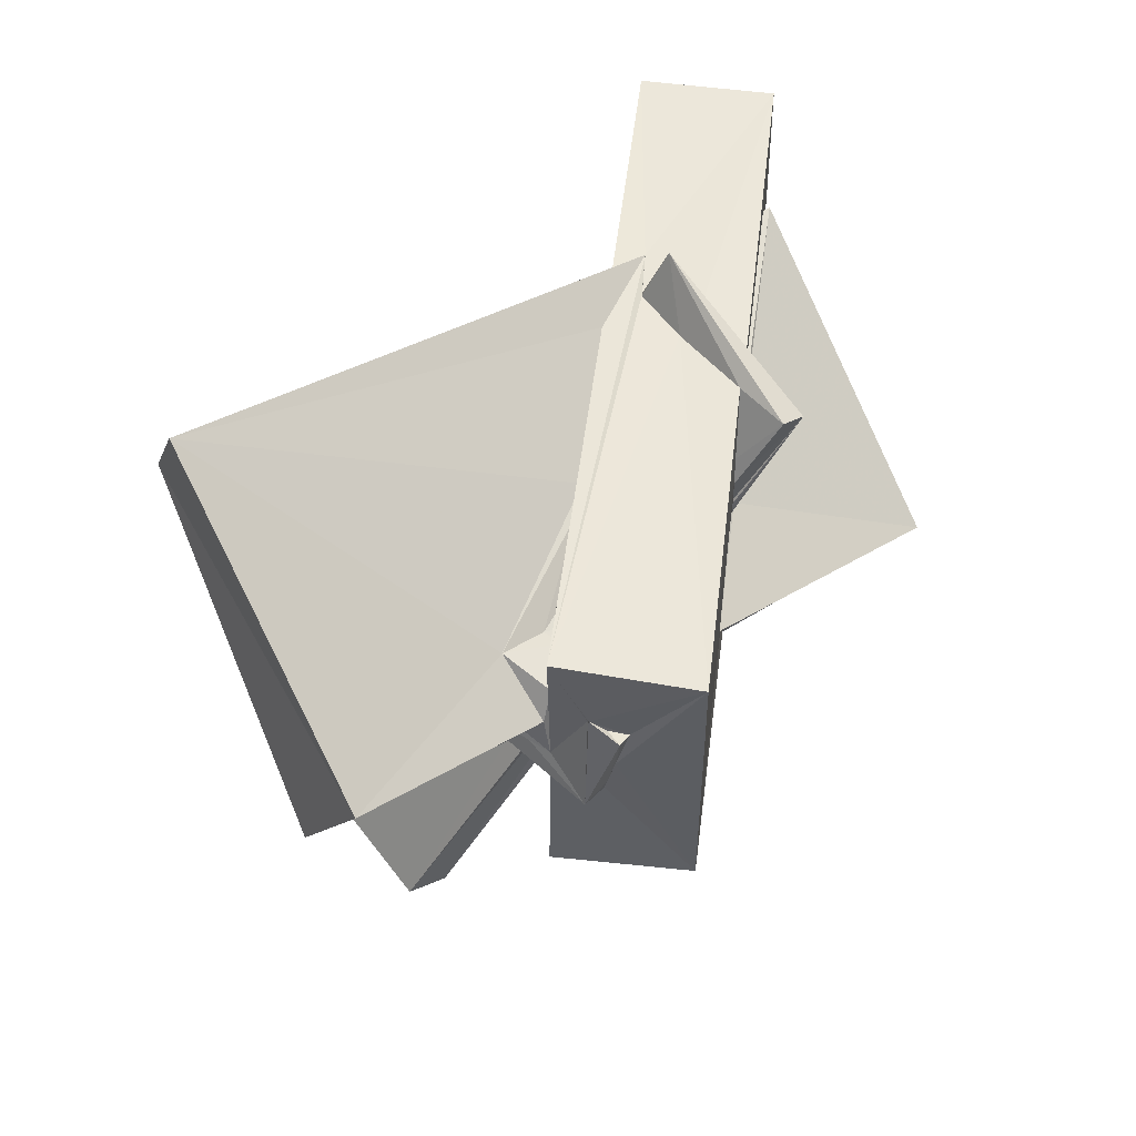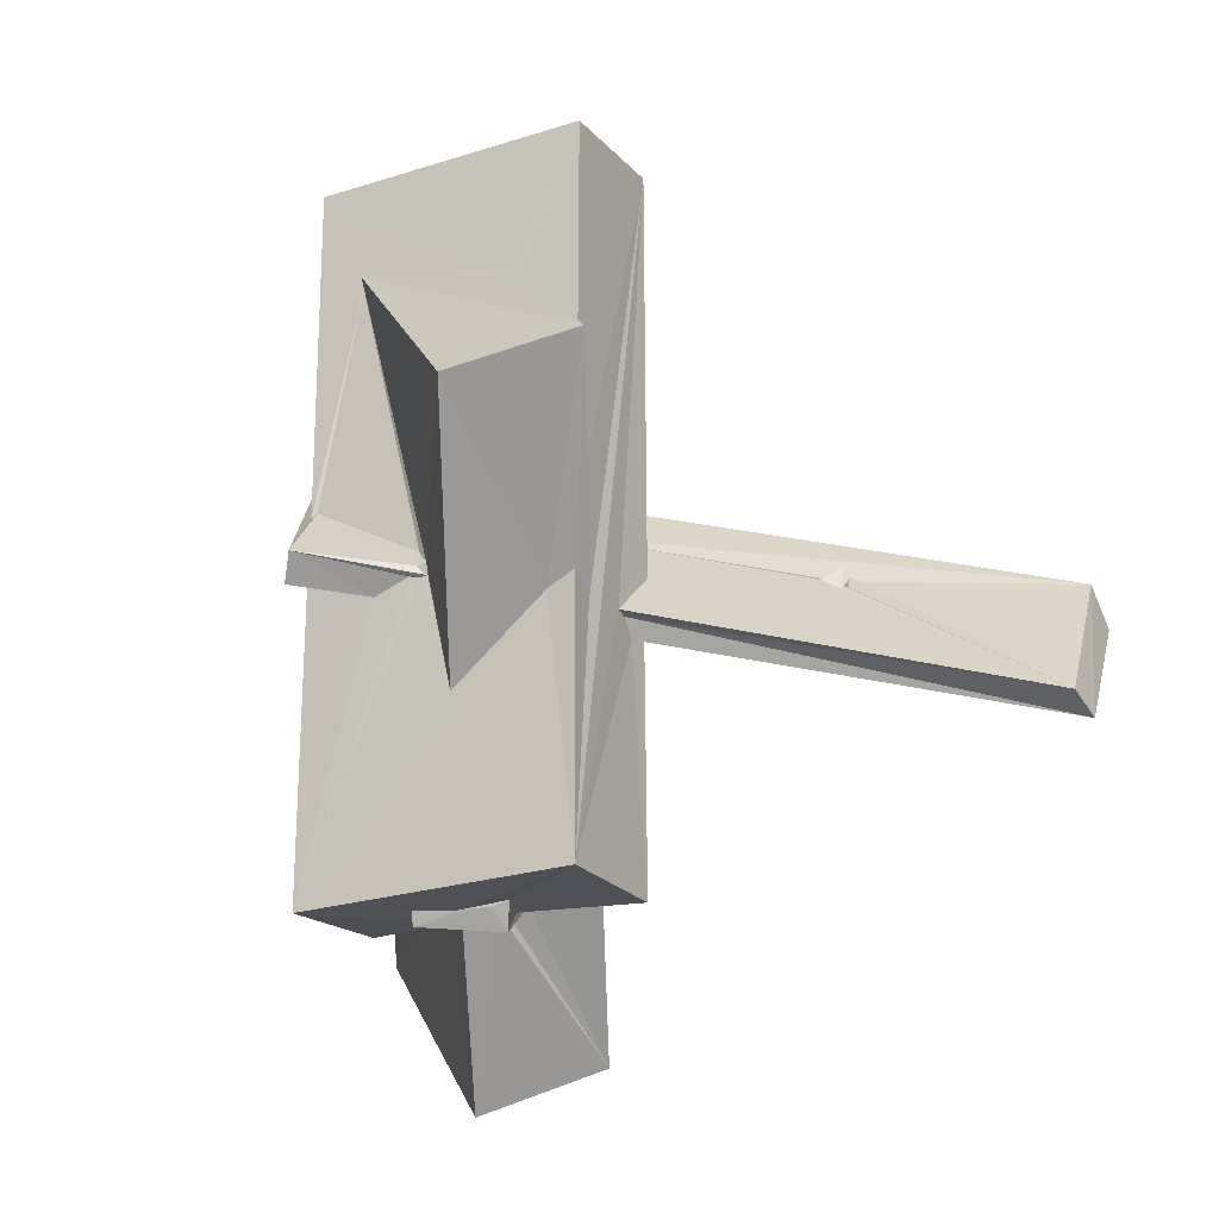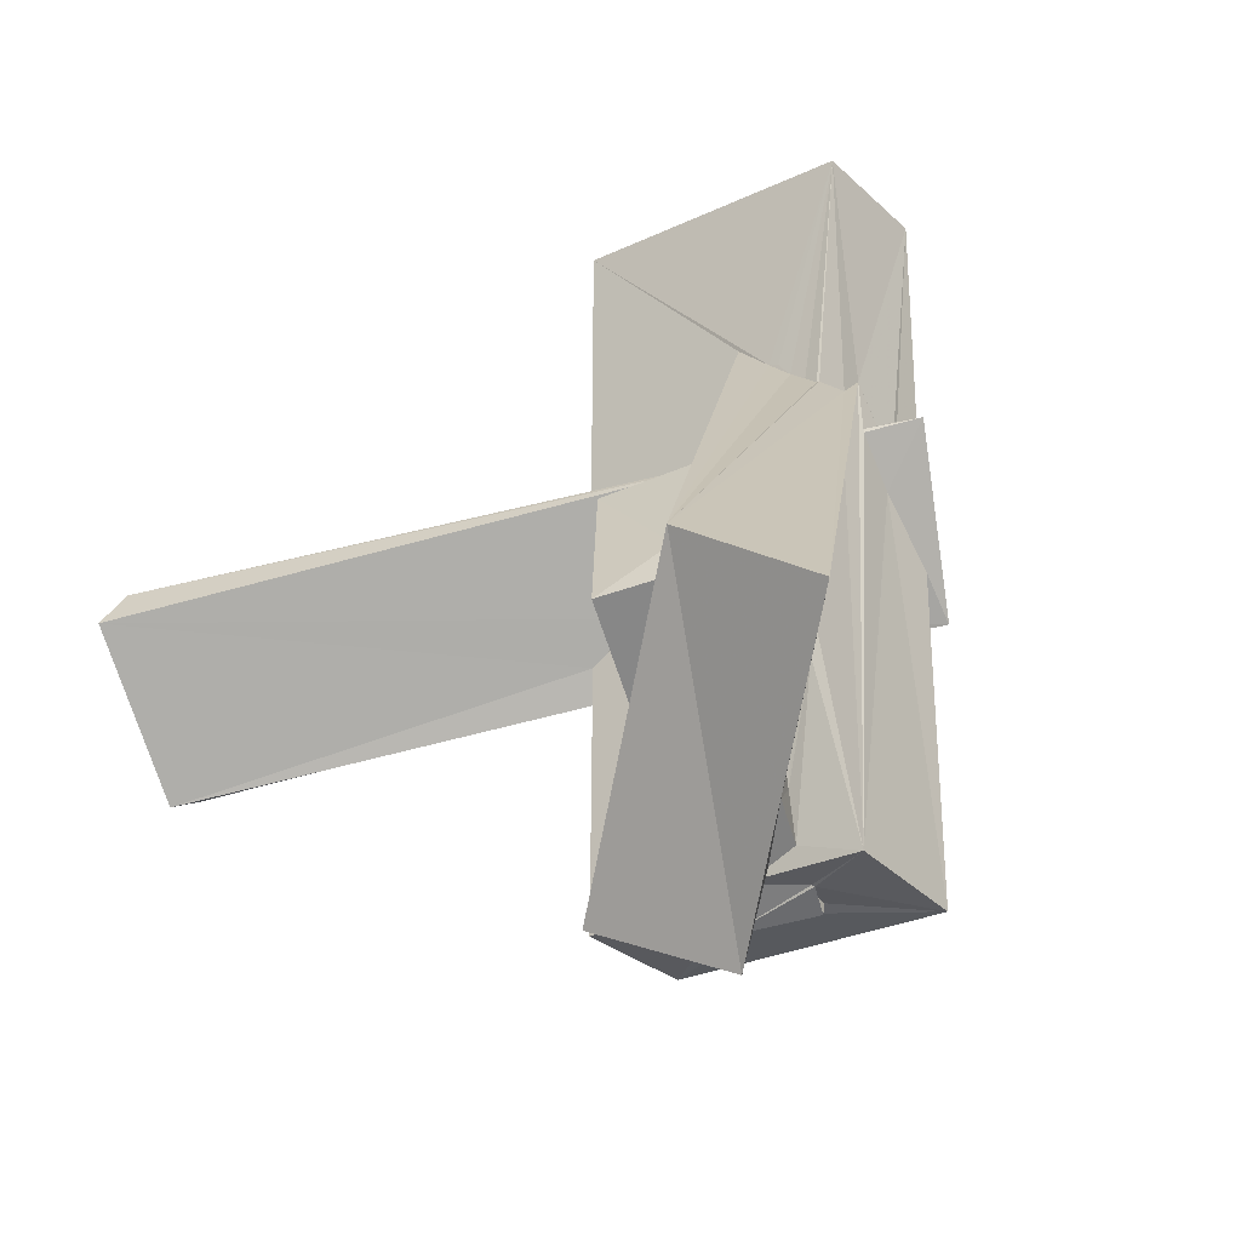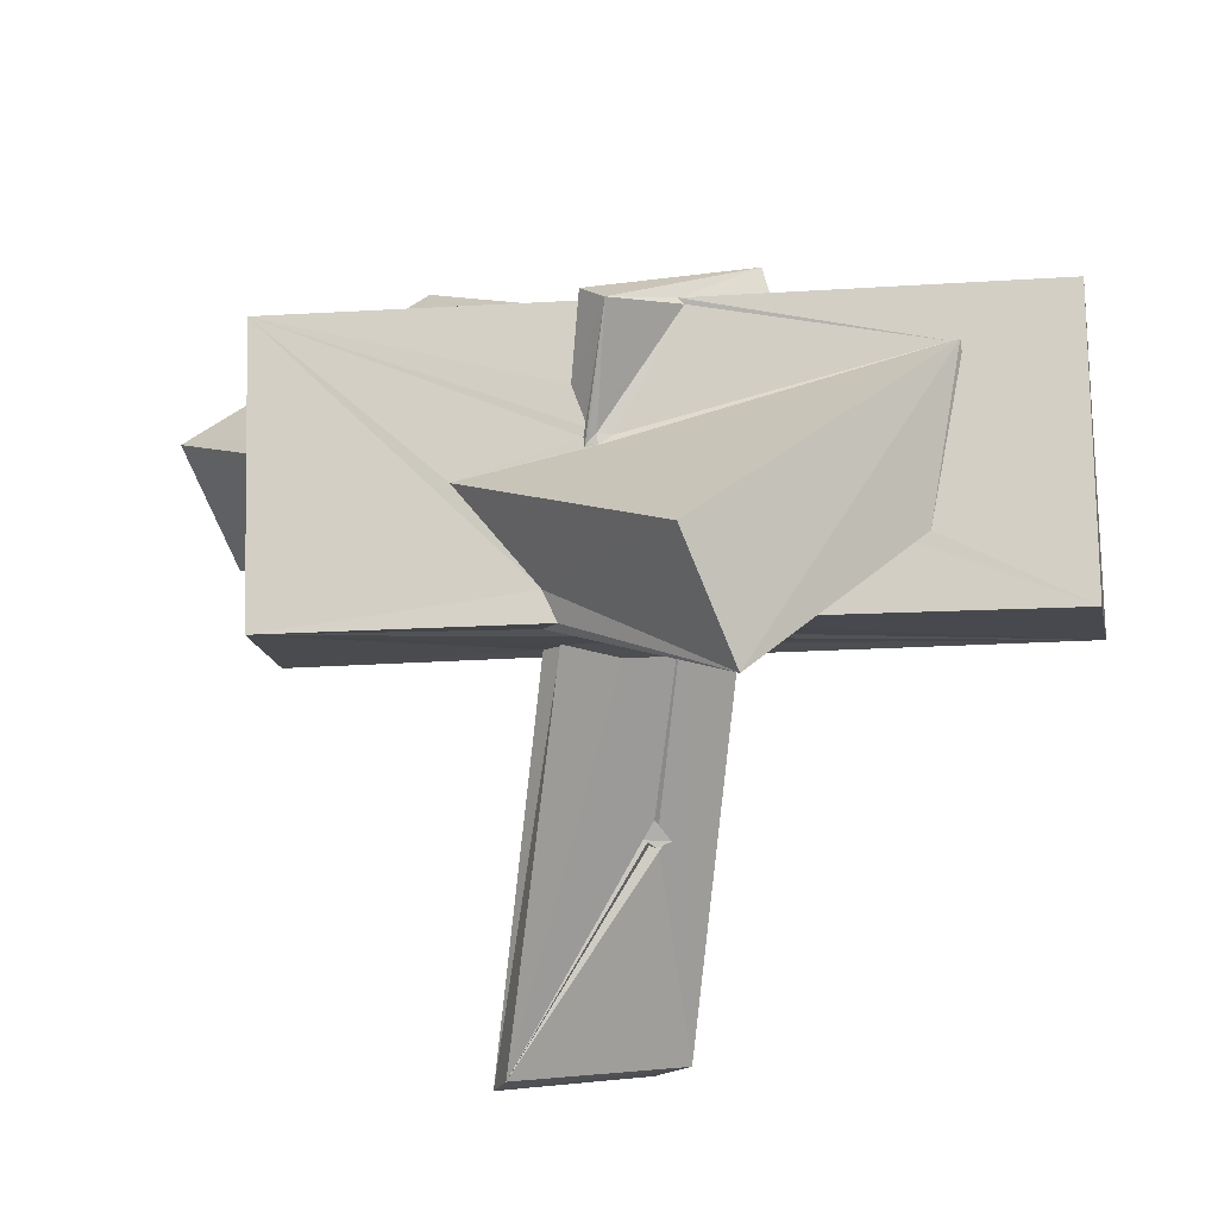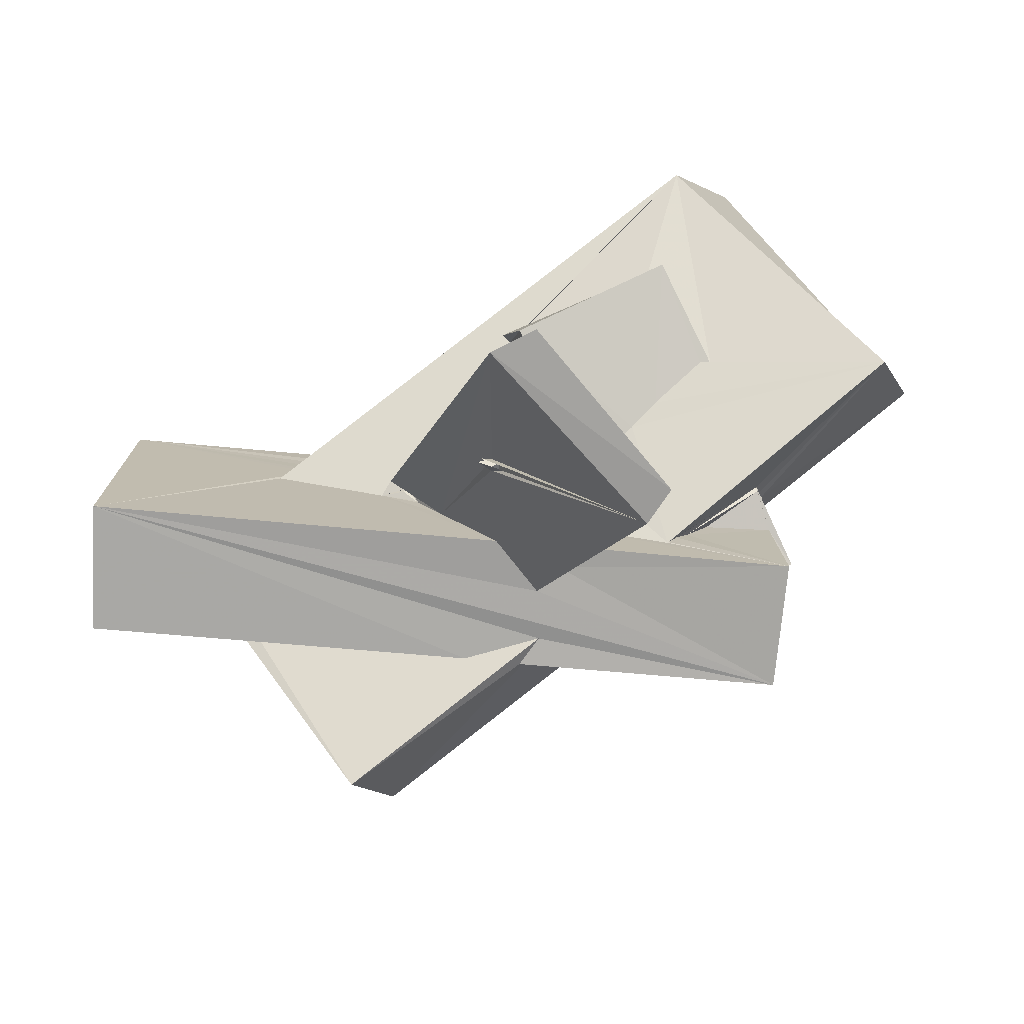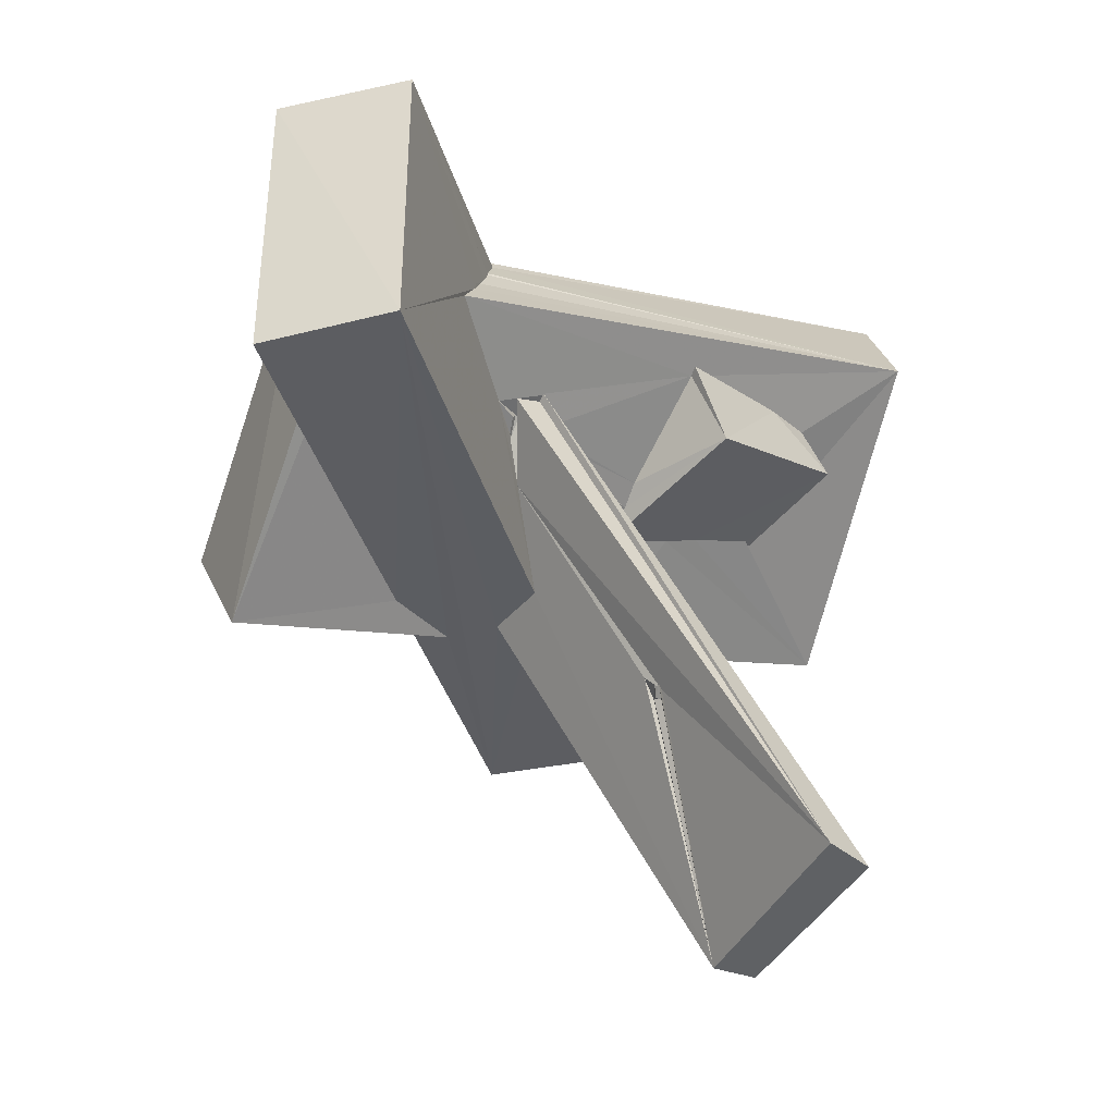
<metadata>
{"format":"obj","ext":"obj","renderer":"f3d","projection":"perspective","resolution":1024,"background":"white","views":[{"elev":52.0,"azim":7.1,"up":"+Z"},{"elev":-21.2,"azim":118.4,"up":"+Y"},{"elev":-28.9,"azim":-52.9,"up":"+Y"},{"elev":-13.8,"azim":98.3,"up":"+Z"},{"elev":-73.9,"azim":-95.0,"up":"+Z"},{"elev":-36.3,"azim":-164.7,"up":"+Z"}]}
</metadata>
<code>
o 465_Cube.1883
v -1.098 5.931 2.37
v -1.118 6.065 -2.371
v -1.102 2.584 1.057
v -1.1 2.518 1.227
v 1.08 5.902 2.361
v -1.092 3.077 0.4901
v -1.094 2.267 1.44
v -6.909 -3.838 3.297
v 1.101 5.969 -2.413
v -0.6118 2.014 2.354
v -1.08 1.586 2.388
v -1.112 -0.9378 -2.41
v -1.096 1.168 -0.1006
v -1.093 2.032 1.695
v -1.109 1.922 1.922
v 1.097 -0.5703 -2.39
v 0.6249 -1.837 -2.352
v 1.116 3.683 -1.247
v 1.097 4.177 1.321
v -1.097 1.914 1.961
v -6.271 -4.998 5.28
v 0.2112 0.9825 2.385
v -3.794 -0.9452 1.533
v -0.25 -1.727 -2.371
v -1.097 0.05672 -0.9824
v -1.098 0.4962 -0.3579
v -4.032 -1.196 1.704
v -1.105 1.92 1.957
v 1.113 -6.041 -2.405
v 1.105 3.355 -1.362
v 3.138 1.211 -3.641
v 1.197 4.162 1.492
v 1.099 4.054 1.488
v 1.096 4.079 1.485
v -3.383 -8.439 1.87
v -1.099 0.4264 2.345
v 0.3311 0.9162 2.359
v -0.09701 1.337 2.378
v -0.1059 1.24 2.379
v -1.354 1.03 0.003749
v -1.614 0.6229 0.2068
v -3.361 -3.033 -8.359
v -1.103 0.5404 -0.2888
v -1.283 0.6766 -0.09138
v -1.25 0.7358 -0.0737
v -5.201 -3.382 1.919
v -4.853 -2.661 1.9
v -3.839 -1.007 1.582
v 1.117 -1.542 -2.391
v 1.113 0.1812 2.329
v 1.087 0.2679 2.235
v -4.351 -7.668 0.004295
v -1.85 -5.245 1.538
v -1.183 -5.858 0.8434
v -1.113 -5.999 2.39
v -1.088 -2.157 1.722
v -0.08511 1.482 2.438
v -0.5698 1.176 2.371
v -1.711 0.7189 0.2686
v -5.659 -0.4885 -7.964
v -0.713 -2.056 -2.34
v -0.4881 -1.76 -2.344
v -1.217 0.7769 -0.15
v -2.93 -0.7141 -4.506
v -3.195 -0.708 -4.765
v -3.023 -0.921 -4.793
v -3.187 -0.5431 -4.744
v -3.046 -0.8321 -4.821
v -3.161 -0.8292 -4.862
v -3.897 -0.7989 1.596
v -4.312 -1.076 0.1968
v -5.575 -3.575 1.076
v -3.924 -4.602 0.5762
v 1.089 -1.773 -1.892
v 1.129 -6.139 2.363
v 4.072 0.5038 -1.793
v 2.056 -0.7383 2.06
v 1.089 -0.7607 0.3325
v 1.132 -0.9878 0.3641
v -1.551 -5.799 0.3816
v -1.488 -5.781 0.4602
v -1.111 -5.614 1.279
v -0.5696 1.111 2.385
v -0.1892 1.262 3.211
v -1.523 0.2552 -0.06695
v -2.566 -1.855 0.2113
v -1.091 -6.064 -2.401
v -1.108 -1.633 -2.351
v -3.937 -3.331 -8.447
v -2.763 -3.254 -0.03826
v -3.196 -3.647 0.1886
v -3.93 -4.41 0.5609
v -0.1279 -6.064 0.2723
v 0.05736 -6.01 0.9561
v 1.121 -3.107 -0.2885
v 1.13 -0.9713 0.1775
v 1.115 -1.122 0.2362
v -1.555 -5.677 0.3263
v -1.085 -5.929 0.199
v -1.085 -4.698 1.164
v -1.342 -4.599 1.269
v -1.113 -2.703 1.637
v 0.08805 0.3865 2.349
v -6.091 -1.136 -8.068
v -1.081 -1.044 -1.454
v -1.489 0.1582 -0.1183
v -0.2928 -5.965 -0.5118
v -1.079 -5.932 -0.1805
v -1.092 -0.5794 -0.6258
v -2.338 -2.117 -0.06642
v -1.959 -2.489 -0.4306
v -0.05409 -6.246 1.01
v -0.2499 -6.045 -0.2458
v -0.5256 -6.017 1.189
v -0.2557 -6.023 1.02
v 1.107 -1.186 0.3109
v 1.102 -1.171 0.1632
v 1.775 -1.148 2.309
v -1.813 -5.638 0.04961
v -0.5244 -6.392 -0.3641
v -1.091 -3.873 1.243
v -1.223 -4.518 1.227
v 1.083 -0.5734 2.372
v -1.09 -4.372 -0.9605
v -1.091 -4.764 -0.3652
v -1.088 -3.983 -1.57
v -1.099 -0.4594 -0.6385
v 1.12 -1.122 0.4492
v 1.094 -1.179 0.3627
v 1.122 -1.363 1.1
v -1.099 -3.995 -1.565
v -1.109 -4.156 -1.261
v -0.5412 -5.986 1.148
v -1.086 -4.365 1.078
v 1.091 -1.16 1.421
v -1.396 0.09322 -0.2809
v -1.752 -5.657 -0.01391
v -3.139 -0.4779 -4.809
v -3.107 -0.7032 -4.908
f 1 2 3 4
f 109 105 88 87
f 13 12 25 26
f 6 2 12 13
f 87 131 126
f 6 3 2
f 126 127 109 87
f 43 13 26
f 87 132 131
f 7 1 4
f 100 121 134
f 20 1 15 28
f 100 82 102 121
f 15 1 14
f 11 1 20
f 55 56 102 82
f 55 36 56
f 82 99 55
f 14 1 7
f 132 87 124
f 124 87 108 125
f 29 17 49
f 29 24 2 17
f 24 29 61 62
f 24 12 2
f 87 88 61 29
f 2 9 16 17
f 33 34 19 5
f 50 51 33 5
f 51 79 78 33
f 130 135 123 75
f 75 128 130
f 18 9 5 19
f 18 30 9
f 9 30 16
f 95 117 116 75
f 95 96 117
f 96 97 117
f 75 74 95
f 29 49 74 75
f 96 78 79 97
f 128 75 116 129
f 5 10 22 37
f 75 123 103 55
f 58 38 10
f 22 10 38 39
f 10 55 83
f 55 103 83
f 10 83 58
f 37 50 5
f 55 10 36
f 1 11 10 5
f 114 115 94 75
f 93 29 75 94
f 55 133 114
f 75 55 114
f 55 99 133
f 93 113 107 29
f 87 29 107 108
f 2 1 5 9
f 71 111 90
f 72 71 90 91
f 73 72 92
f 119 137 108 120
f 72 91 92
f 125 108 137
f 108 107 120
f 71 70 23 86
f 111 71 110
f 71 86 110
f 70 27 48 23
f 101 100 122
f 122 100 134
f 53 82 100 101
f 112 94 115 114
f 133 99 120 114
f 46 72 73
f 98 120 99 80
f 99 81 80
f 119 120 98
f 120 112 114
f 82 53 54
f 54 99 82
f 54 81 99
f 93 94 112 113
f 120 107 113 112
f 70 71 47 27
f 47 71 72 46
f 31 16 30
f 30 18 31
f 31 17 16
f 90 111 126 52
f 110 86 106 136
f 45 44 13 63
f 136 111 110
f 86 85 106
f 27 47 46 8
f 73 52 8 46
f 92 91 52 73
f 8 6 23 27
f 23 48 27
f 41 59 23
f 13 40 41 23
f 85 86 23 59
f 13 44 40
f 23 6 13
f 111 136 127 126
f 63 13 43
f 91 90 52
f 76 95 74 31
f 31 49 17
f 31 74 49
f 54 35 80 81
f 131 132 119 52
f 124 137 119 132
f 98 80 52 119
f 52 126 131
f 124 125 137
f 80 35 52
f 76 32 96 95
f 78 96 32
f 32 33 78
f 10 21 36
f 21 53 56 36
f 122 134 121 101
f 102 53 101 121
f 102 56 53
f 35 54 53 21
f 32 19 34 33
f 11 20 28
f 28 8 11
f 21 10 11 8
f 7 4 3 8
f 15 14 7
f 7 8 15
f 8 28 15
f 3 6 8
f 8 52 35 21
f 32 76 31 18
f 19 32 18
f 77 97 79
f 77 117 97
f 79 51 77
f 57 37 22 39
f 38 57 39
f 42 69 68
f 42 65 67 69
f 68 66 42
f 64 25 42 66
f 60 25 65
f 25 64 65
f 42 60 65
f 42 25 12
f 44 45 26 25
f 63 43 26
f 45 63 26
f 25 60 40 44
f 12 24 42
f 77 116 117
f 77 129 116
f 77 128 129
f 77 118 130 128
f 89 42 62 61
f 62 42 24
f 118 123 135 130
f 123 118 84
f 84 83 103 123
f 109 136 106
f 85 105 109 106
f 59 104 105 85
f 109 127 136
f 104 89 88 105
f 89 61 88
f 84 38 58 83
f 84 57 38
f 60 59 41 40
f 60 104 59
f 60 42 89 104
f 84 118 77 50
f 50 37 57 84
f 77 51 50
f 64 138 65
f 139 138 66 68
f 138 64 66
f 69 139 68
f 67 139 69
f 65 138 139 67

</code>
